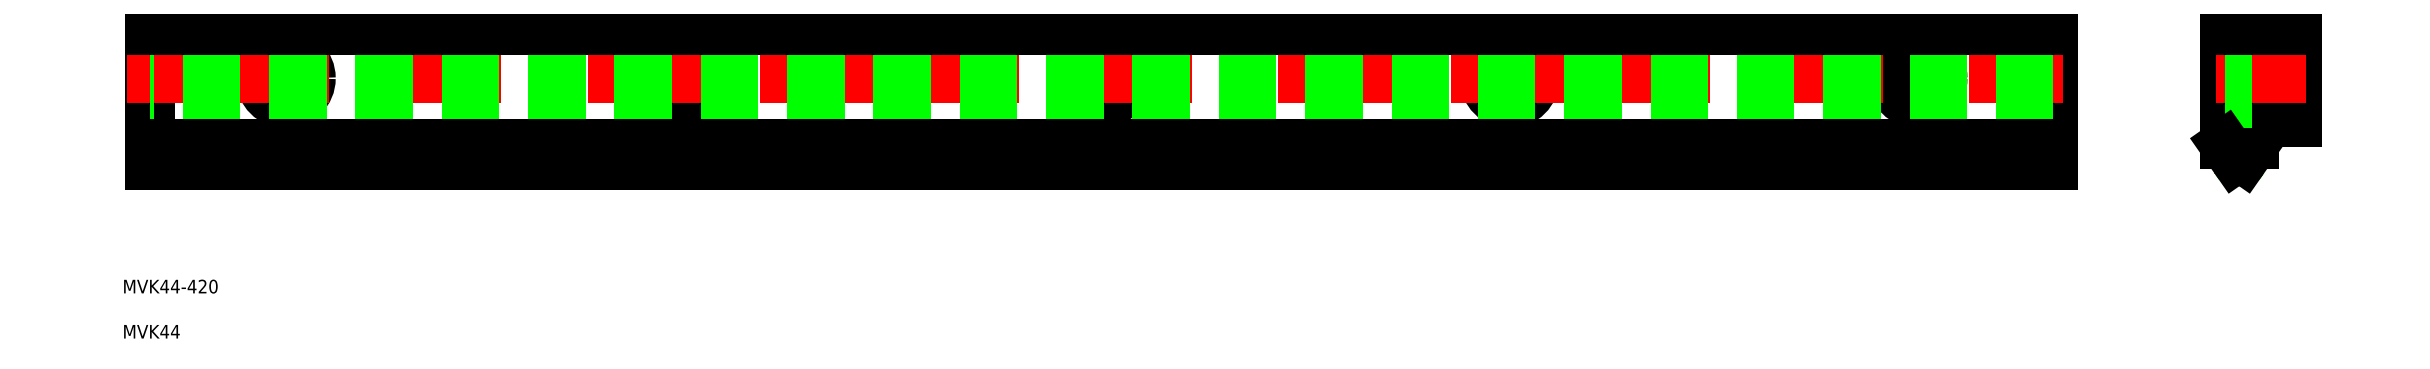
<metadata>
{"format":"dxf","ext":"dxf","renderer":"ezdxf+matplotlib","layout":"modelspace","background":"white","min_lineweight":24,"dpi":150}
</metadata>
<code>
0
SECTION
2
ENTITIES
0
LINE
8
CENTER
10
30
20
7.5
30
0
11
30
21
-7.5
31
0
0
LINE
8
CENTER
10
120
20
7.5
30
0
11
120
21
-7.5
31
0
0
LINE
8
CENTER
10
210
20
7.5
30
0
11
210
21
-7.5
31
0
0
LINE
8
CENTER
10
300
20
7.5
30
0
11
300
21
-7.5
31
0
0
LINE
8
0
10
473.7
20
-4
30
0
11
473.7
21
-9.7
31
0
0
LINE
8
0
10
473.7
20
4
30
0
11
473.7
21
10.7
31
0
0
LINE
8
0
10
470.7
20
4
30
0
11
470.7
21
-4
31
0
0
LINE
8
0
10
463.9
20
5.5
30
0
11
463.9
21
-5.5
31
0
0
LINE
8
CENTER
10
461
20
-21.19
30
0
11
461
21
12.7
31
0
0
LINE
8
0
10
461
20
-19.19
30
0
11
460
21
-17.79
31
0
0
LINE
8
0
10
461
20
-19.19
30
0
11
462
21
-17.79
31
0
0
LINE
8
0
10
462
20
-17.79
30
0
11
464.2
21
-14.6
31
0
0
ARC
8
0
10
461
20
-17.11
30
0
40
1.195
50
215
51
325
0
LINE
8
0
10
464.2
20
-14.6
30
0
11
464.2
21
-9.7
31
0
0
LINE
8
0
10
463.9
20
3.5
30
0
11
470.7
21
3.5
31
0
0
LINE
8
0
10
463.9
20
-3.5
30
0
11
470.7
21
-3.5
31
0
0
ARC
8
0
10
467.8
20
-11.8
30
0
40
4.161
50
30.23
51
149.8
0
LINE
8
0
10
471.4
20
-9.7
30
0
11
473.7
21
-9.7
31
0
0
LINE
8
0
10
470.7
20
4
30
0
11
473.7
21
4
31
0
0
LINE
8
0
10
470.7
20
-4
30
0
11
473.7
21
-4
31
0
0
LINE
8
0
10
457.8
20
-14.6
30
0
11
457.8
21
10.7
31
0
0
LINE
8
0
10
420
20
10.7
30
0
11
420
21
-19.19
31
0
0
LINE
8
CENTER
10
455.8
20
0
30
0
11
475.7
21
5.68e-14
31
0
0
LINE
8
0
10
457.8
20
5.5
30
0
11
463.9
21
5.5
31
0
0
LINE
8
0
10
457.8
20
-5.5
30
0
11
463.9
21
-5.5
31
0
0
LINE
8
0
10
460
20
-17.79
30
0
11
457.8
21
-14.6
31
0
0
LINE
8
0
10
457.8
20
10.7
30
0
11
473.7
21
10.7
31
0
0
LINE
8
CENTER
10
390
20
7.5
30
0
11
390
21
-7.5
31
0
0
CIRCLE
8
0
10
390
20
0
30
0
40
3.5
0
CIRCLE
8
0
10
390
20
0
30
0
40
5.5
0
CIRCLE
8
0
10
300
20
0
30
0
40
5.5
0
CIRCLE
8
0
10
300
20
0
30
0
40
3.5
0
CIRCLE
8
0
10
120
20
0
30
0
40
5.5
0
CIRCLE
8
0
10
120
20
0
30
0
40
3.5
0
CIRCLE
8
0
10
210
20
0
30
0
40
3.5
0
CIRCLE
8
0
10
210
20
0
30
0
40
5.5
0
CIRCLE
8
0
10
30
20
0
30
0
40
5.5
0
CIRCLE
8
0
10
30
20
0
30
0
40
3.5
0
TEXT
8
0
10
-6.04
20
-47.47
30
0
40
3
1
MVK44-420
0
TEXT
8
0
10
-6.04
20
-57.43
30
0
40
3
1
MVK44
0
LINE
8
0
10
4.26e-14
20
10.7
30
0
11
-7.11e-14
21
-19.19
31
0
0
LINE
8
CENTER
10
-5
20
0
30
0
11
422
21
0
31
0
0
LINE
8
0
10
420
20
4
30
0
11
4.26e-14
21
4
31
0
0
LINE
8
0
10
420
20
-4
30
0
11
4.26e-14
21
-4
31
0
0
LINE
8
0
10
420
20
-19.19
30
0
11
-7.11e-14
21
-19.19
31
0
0
LINE
8
0
10
420
20
10.7
30
0
11
4.26e-14
21
10.7
31
0
0
LINE
8
0
10
420
20
-14.6
30
0
11
-7.11e-14
21
-14.6
31
0
0
ENDSEC
0
EOF

</code>
